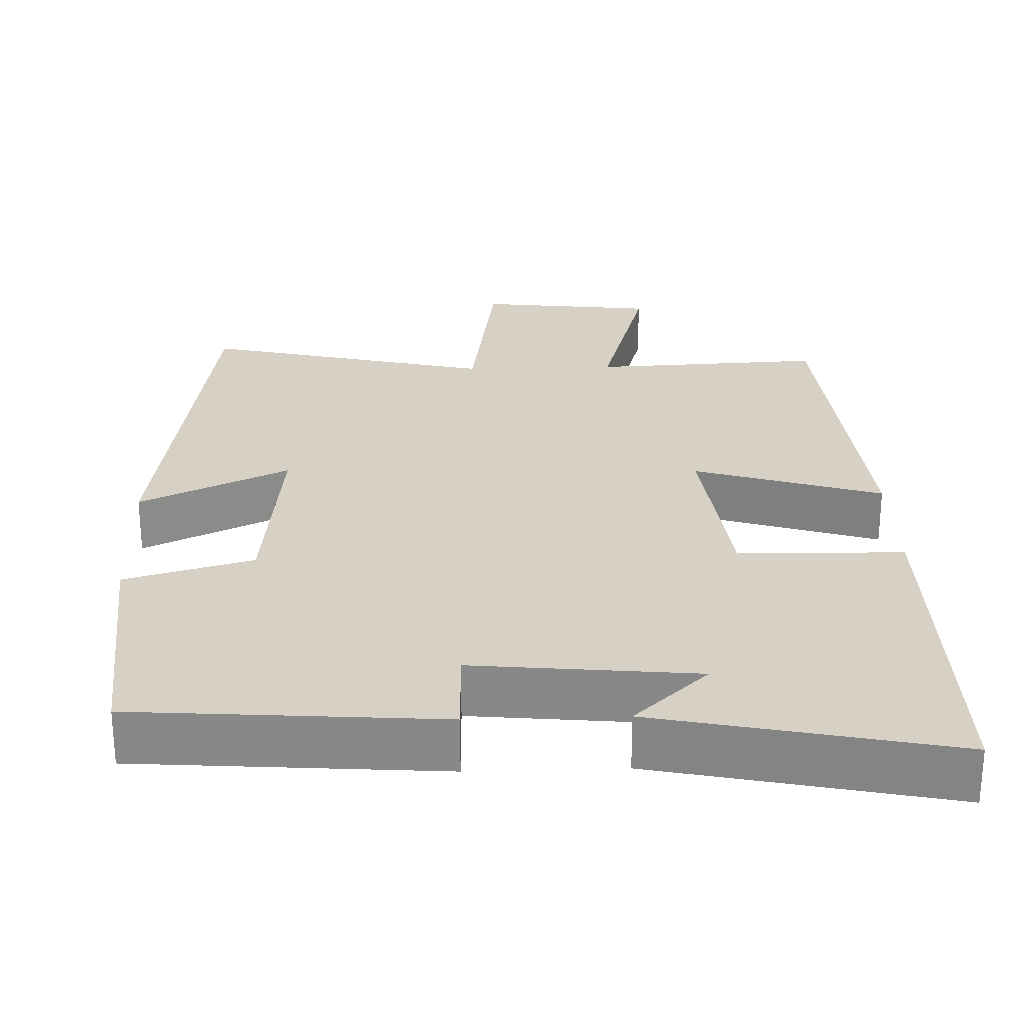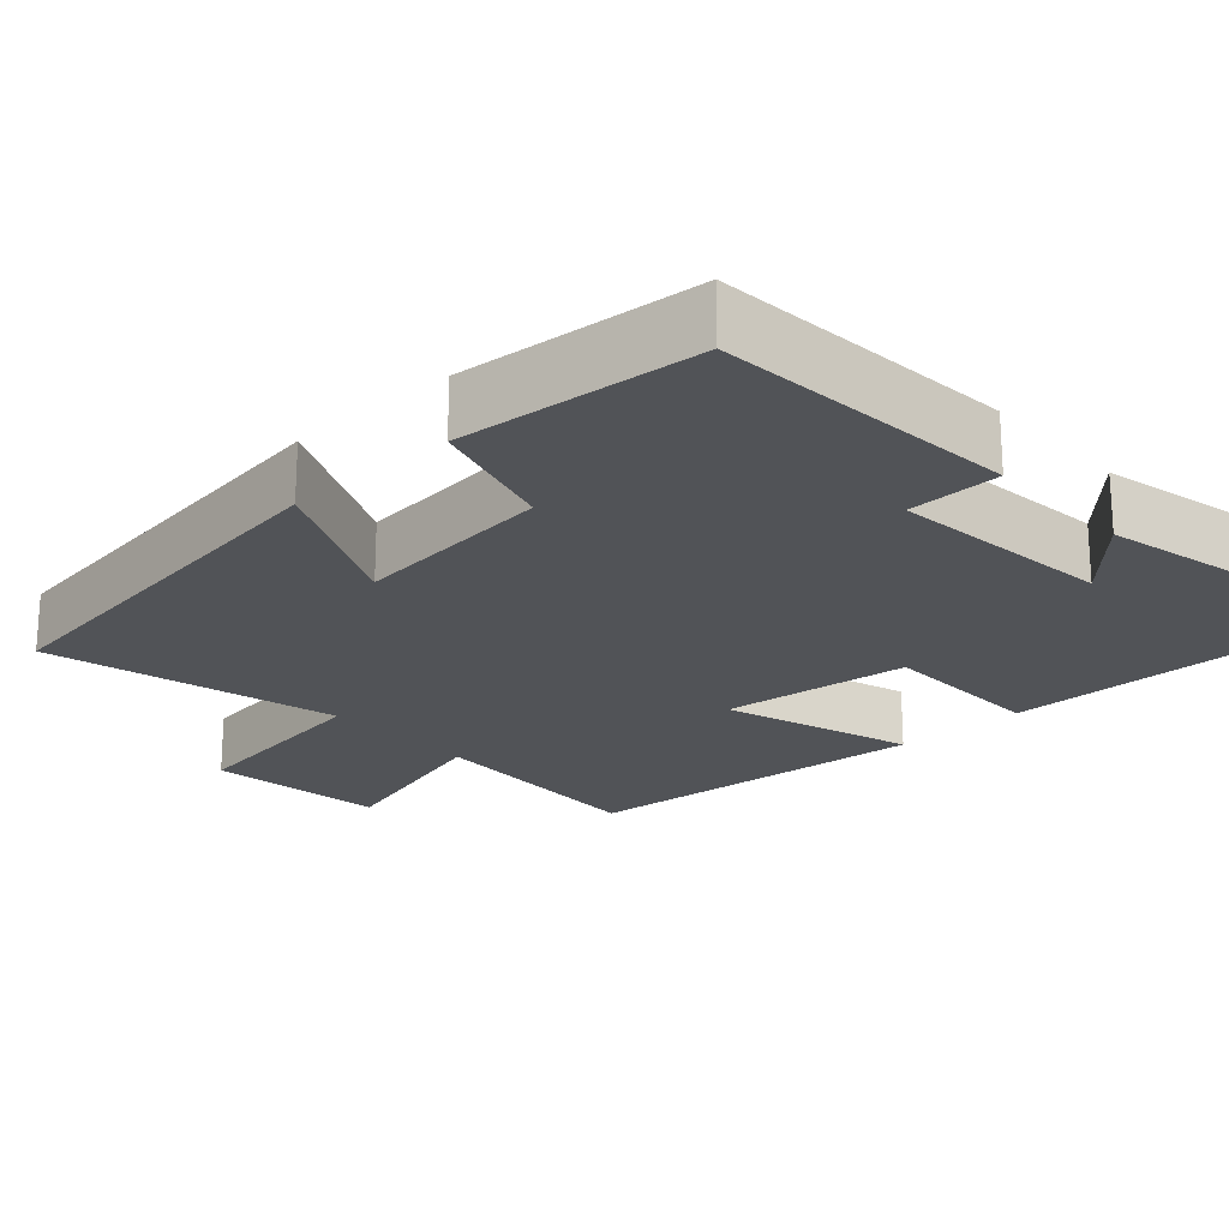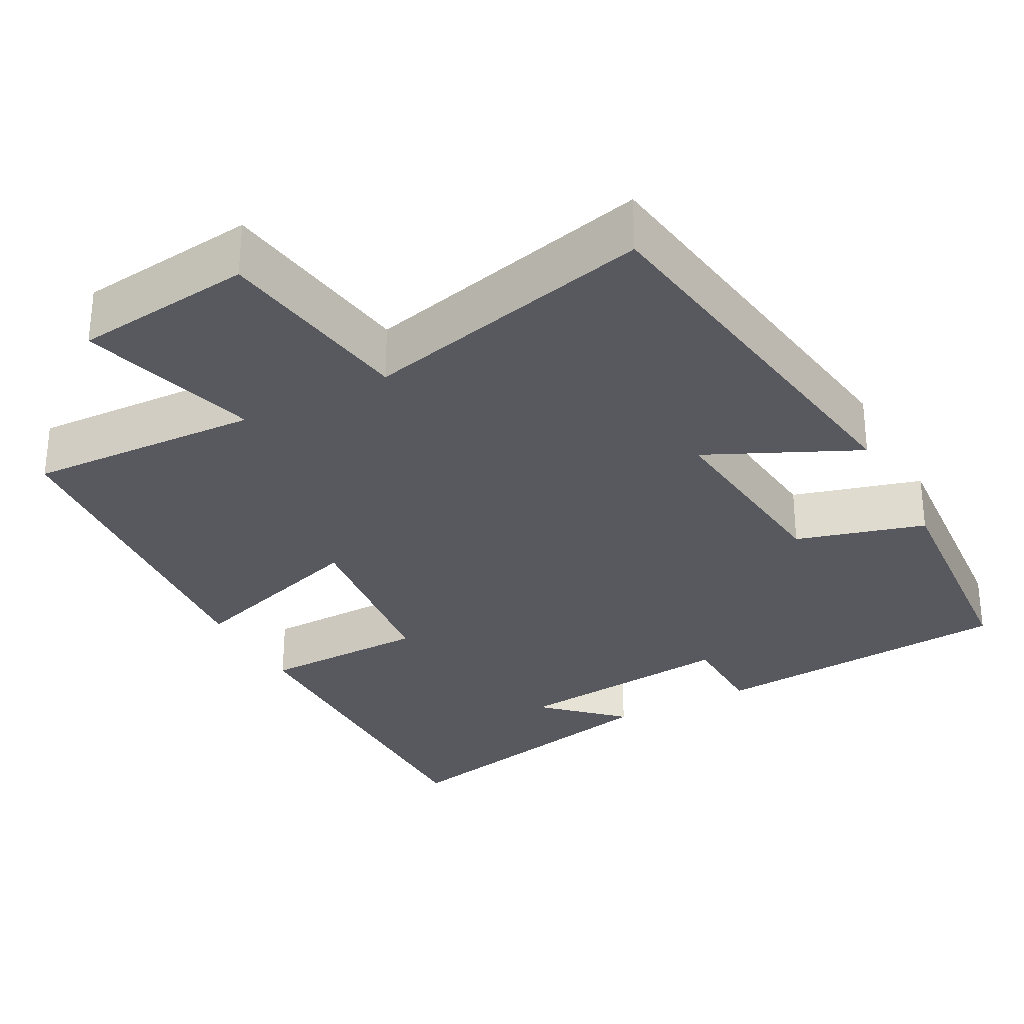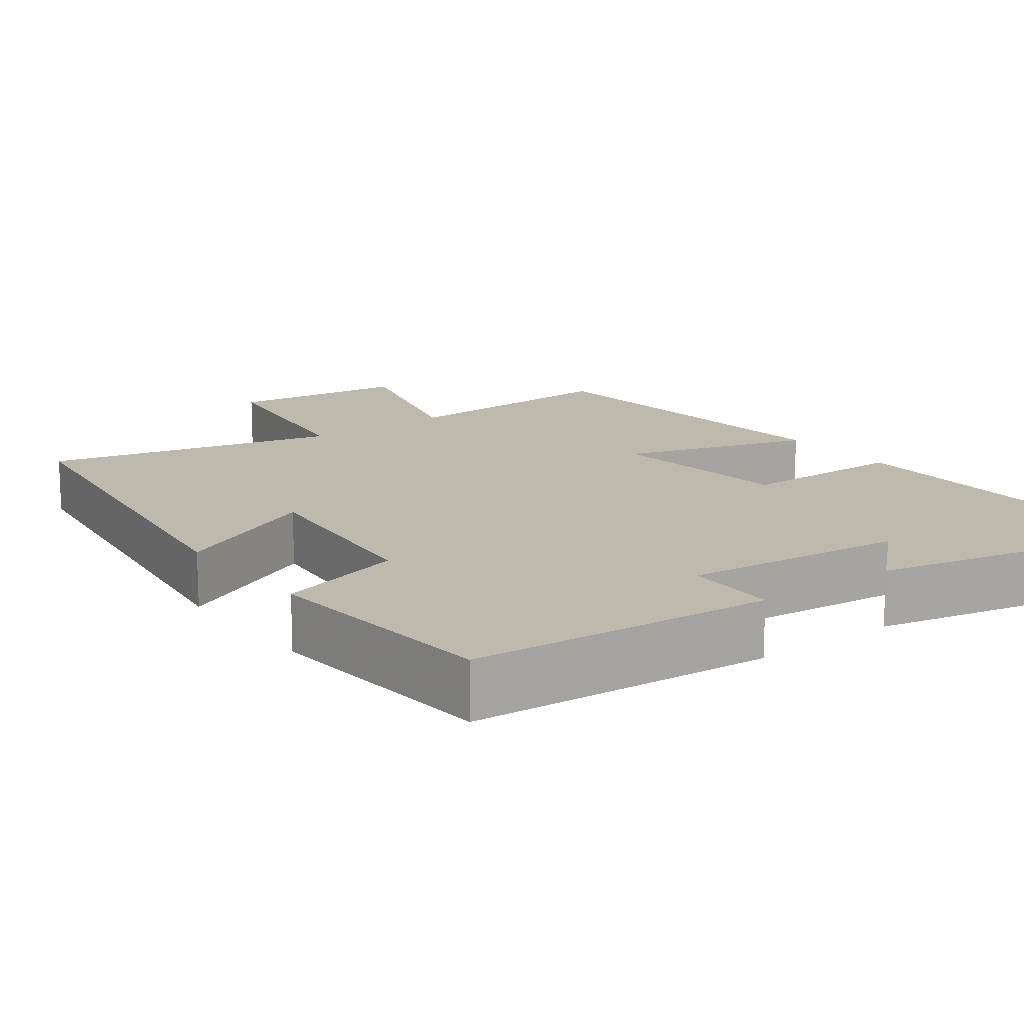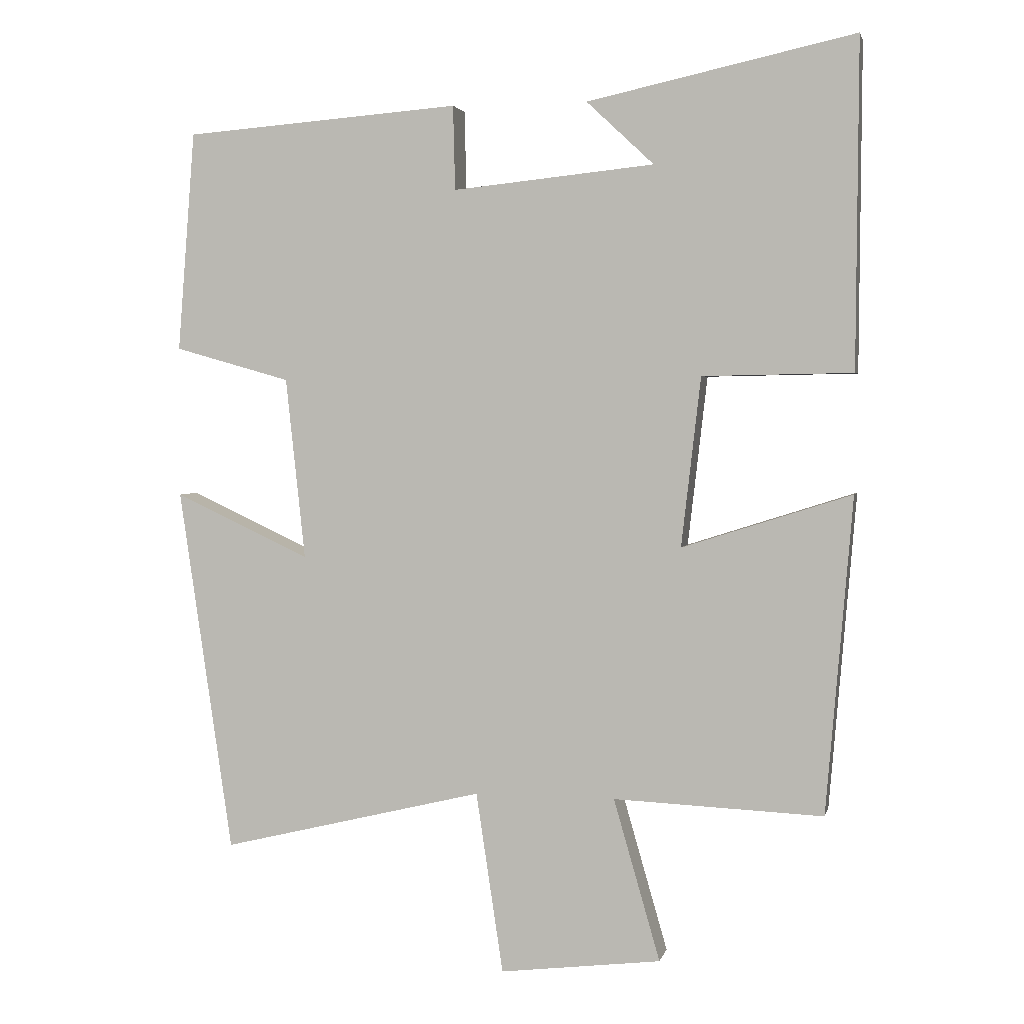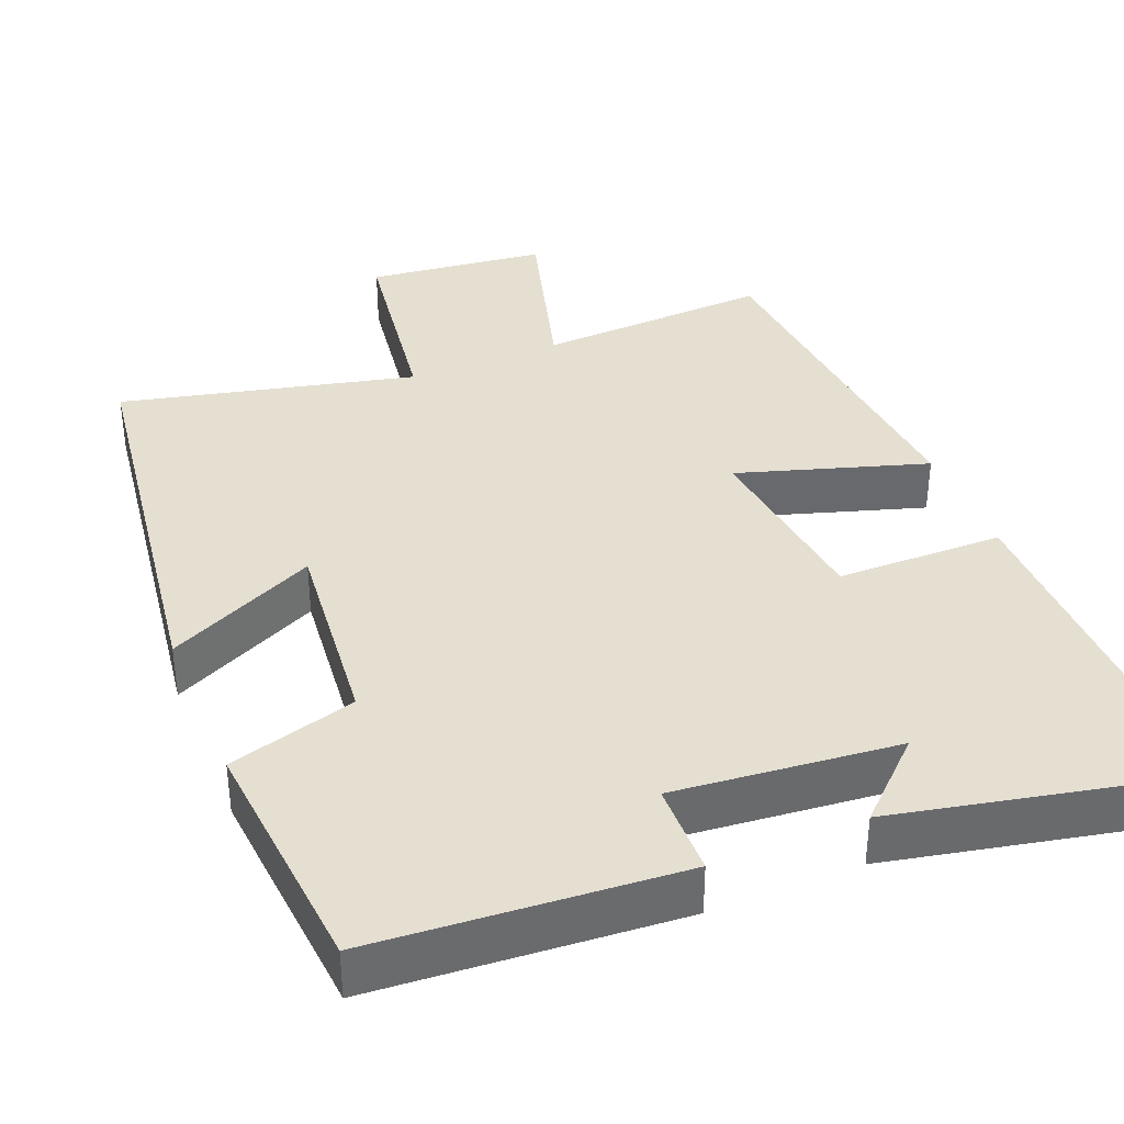
<metadata>
{"format":"obj","ext":"obj","renderer":"f3d","projection":"perspective","resolution":1024,"background":"white","views":[{"elev":26.8,"azim":-2.0,"up":"+Y"},{"elev":-21.8,"azim":-47.7,"up":"+Y"},{"elev":-30.3,"azim":-151.9,"up":"+Y"},{"elev":15.1,"azim":-37.0,"up":"+Y"},{"elev":2.8,"azim":12.5,"up":"+Z"},{"elev":37.5,"azim":-22.5,"up":"+Y"}]}
</metadata>
<code>
v -0.423 0.07 -0.592
v -0.5 0.07 -0.066
v -0.305 0.07 -0.157
v -0.333 0.07 0.105
v -0.5 0.07 0.152
v -0.475 0.07 0.469
v -0.078 0.07 0.5
v -0.075 0.07 0.379
v 0.215 0.07 0.409
v 0.118 0.07 0.5
v 0.503 0.07 0.584
v 0.5 0.07 0.113
v 0.284 0.07 0.109
v 0.256 0.07 -0.135
v 0.5 0.07 -0.057
v 0.462 0.07 -0.513
v 0.16 0.07 -0.5
v 0.227 0.07 -0.733
v -0.005 0.07 -0.761
v -0.044 0.07 -0.5
v -0.423 0 -0.592
v -0.5 0 -0.066
v -0.305 0 -0.157
v -0.333 0 0.105
v -0.5 0 0.152
v -0.475 0 0.469
v -0.078 0 0.5
v -0.075 0 0.379
v 0.215 0 0.409
v 0.118 0 0.5
v 0.503 0 0.584
v 0.5 0 0.113
v 0.284 0 0.109
v 0.256 0 -0.135
v 0.5 0 -0.057
v 0.462 0 -0.513
v 0.16 0 -0.5
v 0.227 0 -0.733
v -0.005 0 -0.761
v -0.044 0 -0.5
f 17 18 19 20
f 14 15 16 17
f 13 14 17 20
f 11 12 13
f 9 10 11
f 9 11 13 20
f 5 6 7 8
f 4 5 8 9
f 3 4 9 20
f 1 2 3 20
f 40 39 38 37
f 37 36 35 34
f 40 37 34 33
f 33 32 31
f 31 30 29
f 40 33 31 29
f 28 27 26 25
f 29 28 25 24
f 40 29 24 23
f 40 23 22 21
f 1 21 22 2
f 2 22 23 3
f 3 23 24 4
f 4 24 25 5
f 5 25 26 6
f 6 26 27 7
f 7 27 28 8
f 8 28 29 9
f 9 29 30 10
f 10 30 31 11
f 11 31 32 12
f 12 32 33 13
f 13 33 34 14
f 14 34 35 15
f 15 35 36 16
f 16 36 37 17
f 17 37 38 18
f 18 38 39 19
f 19 39 40 20
f 20 40 21 1

</code>
